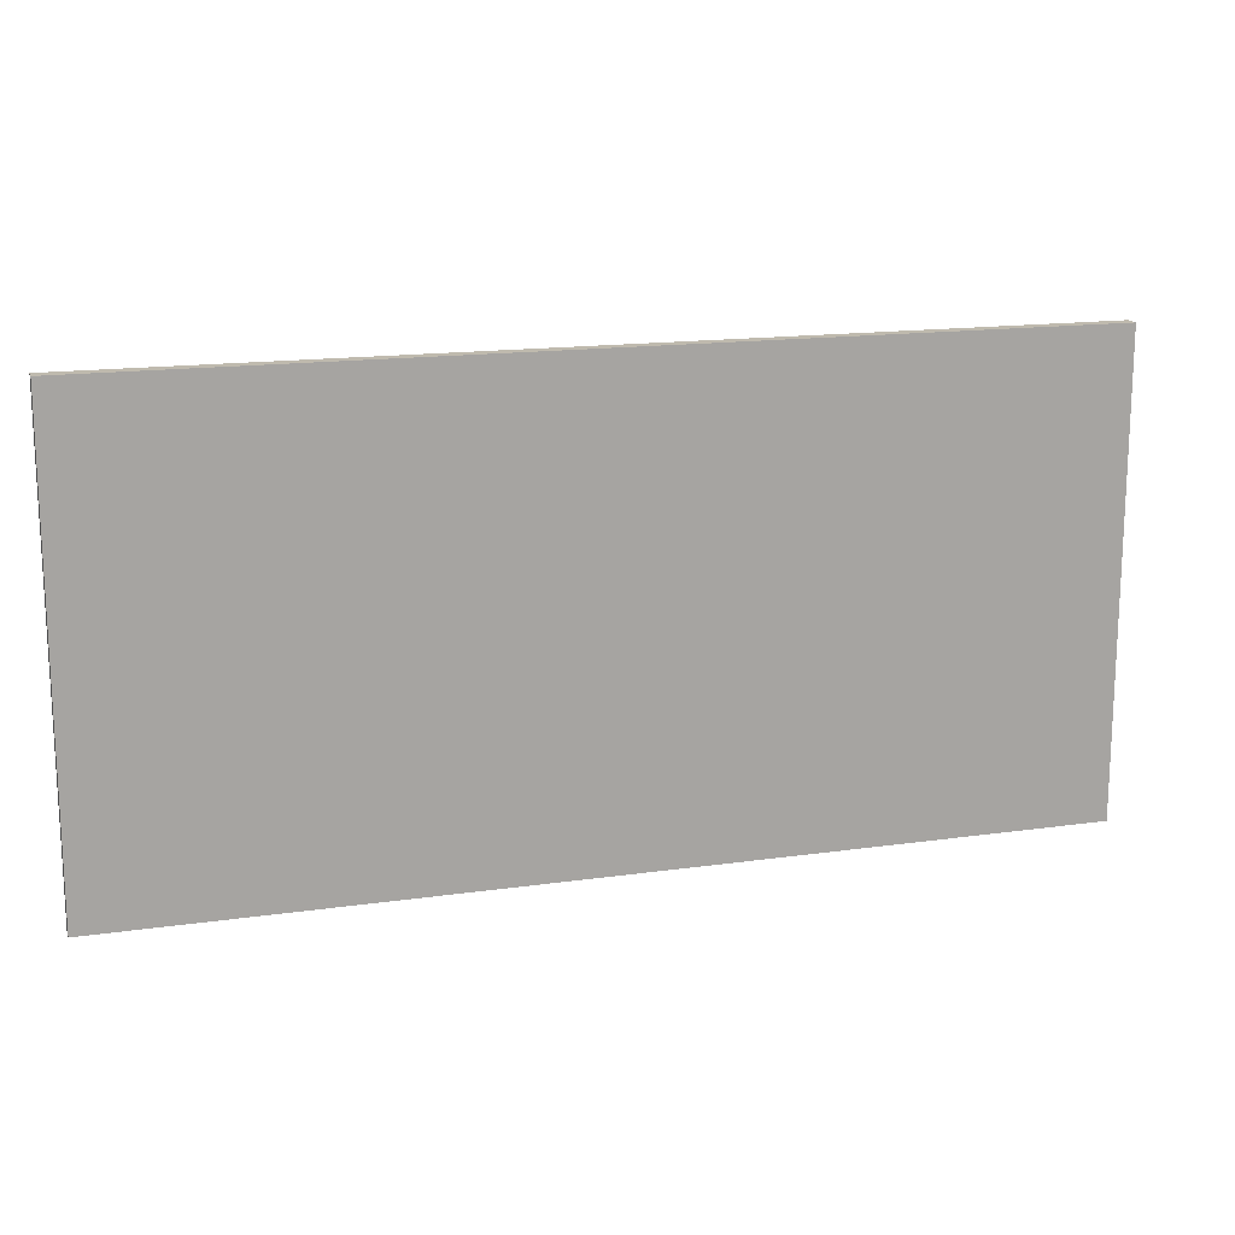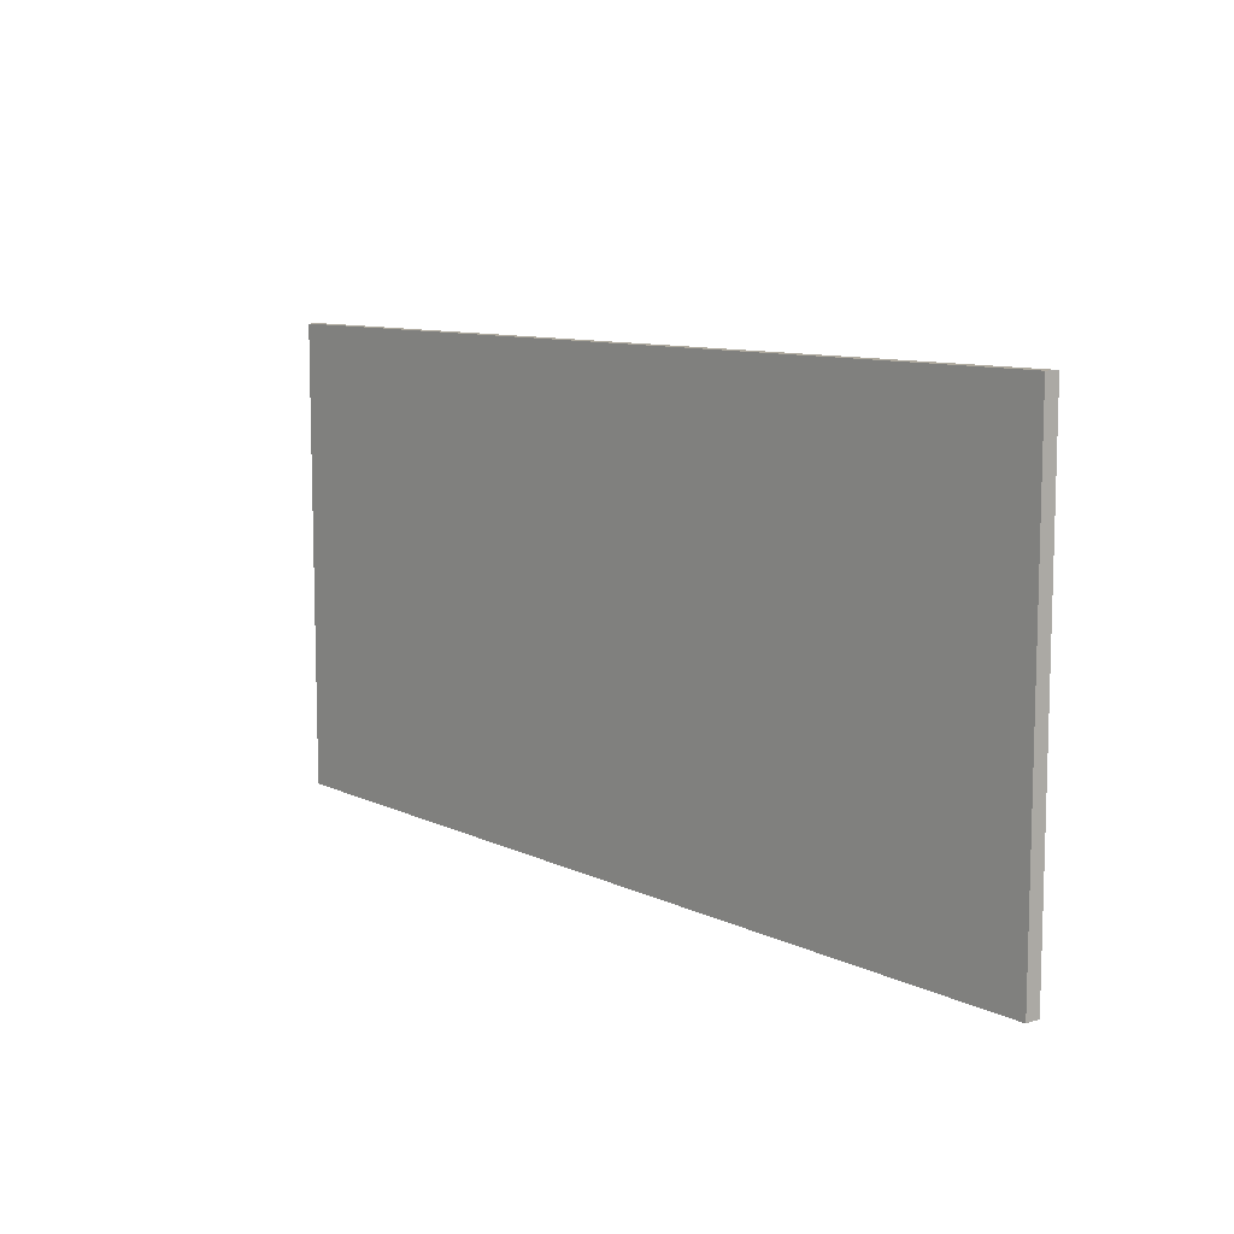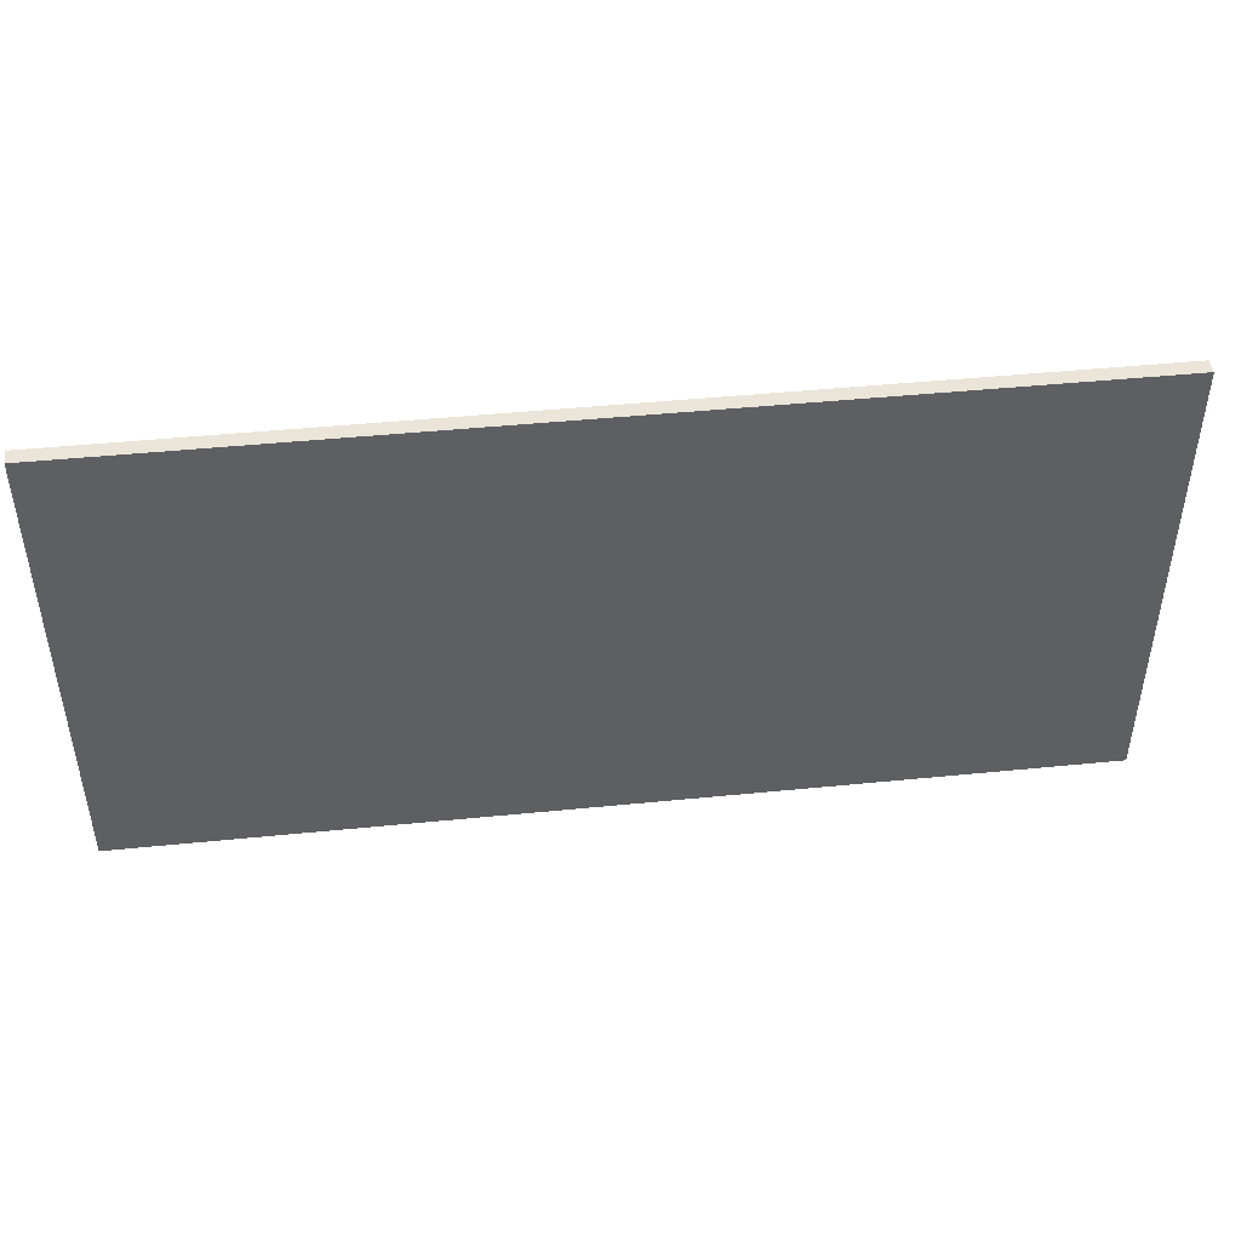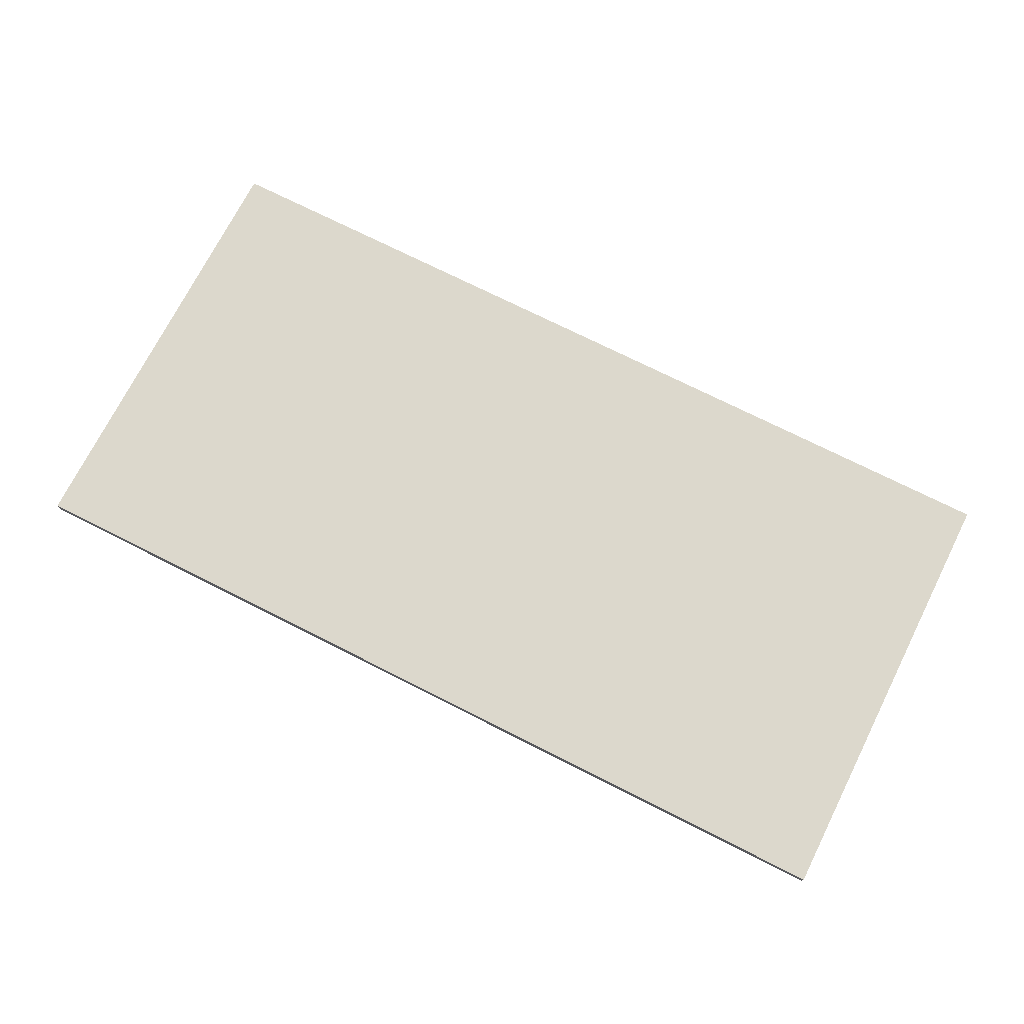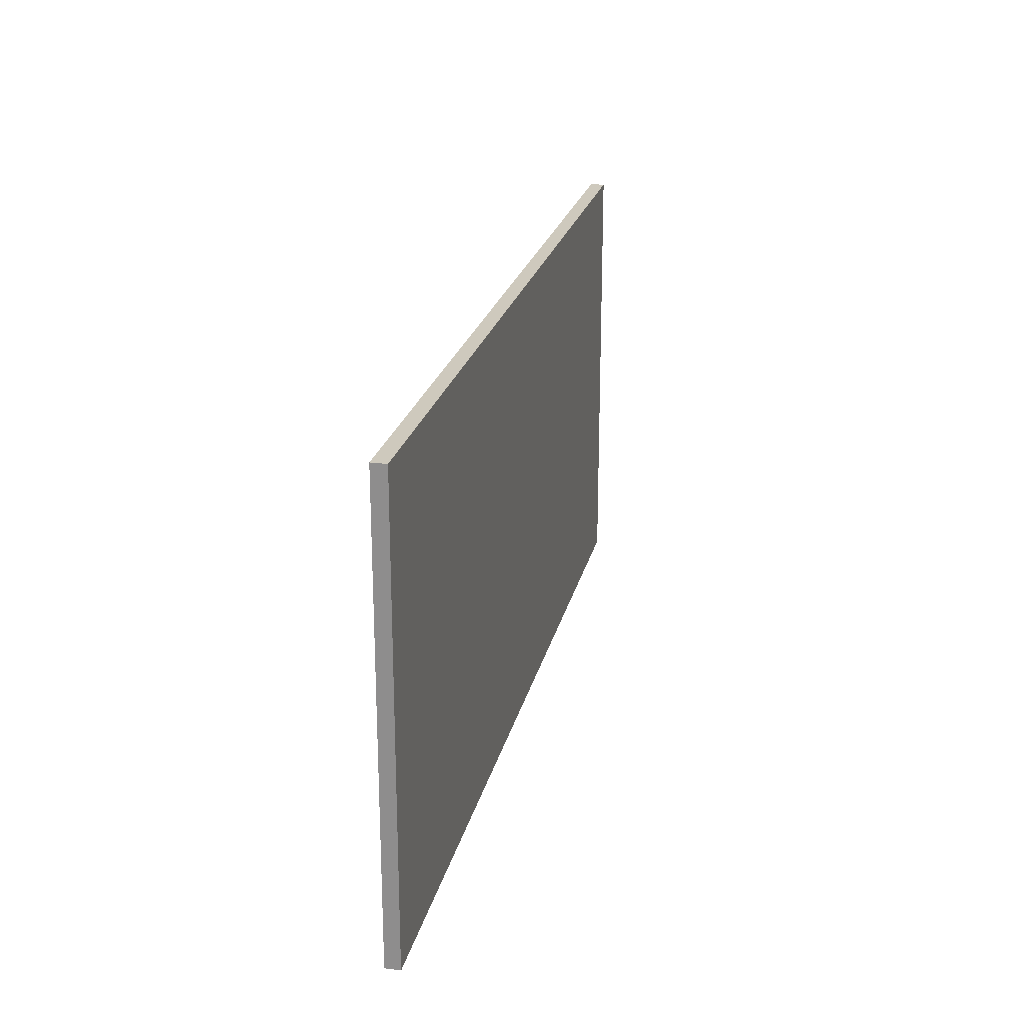
<metadata>
{"format":"obj","ext":"obj","renderer":"f3d","projection":"perspective","resolution":1024,"background":"white","views":[{"elev":15.7,"azim":163.3,"up":"+Y"},{"elev":9.5,"azim":50.9,"up":"+Y"},{"elev":45.4,"azim":173.4,"up":"+Y"},{"elev":72.7,"azim":-153.2,"up":"+Z"},{"elev":22.6,"azim":-77.5,"up":"+Y"}]}
</metadata>
<code>
v -2.623 -1.291 0.01701
v 2.623 -1.291 0.01701
v -2.623 1.291 0.01701
v 2.623 1.291 0.01701
v -2.623 1.291 -0.06574
v 2.623 1.291 -0.06574
v -2.623 -1.291 -0.06574
v 2.623 -1.291 -0.06574
f 1 2 4 3
f 3 4 6 5
f 5 6 8 7
f 7 8 2 1
f 2 8 6 4
f 7 1 3 5

</code>
